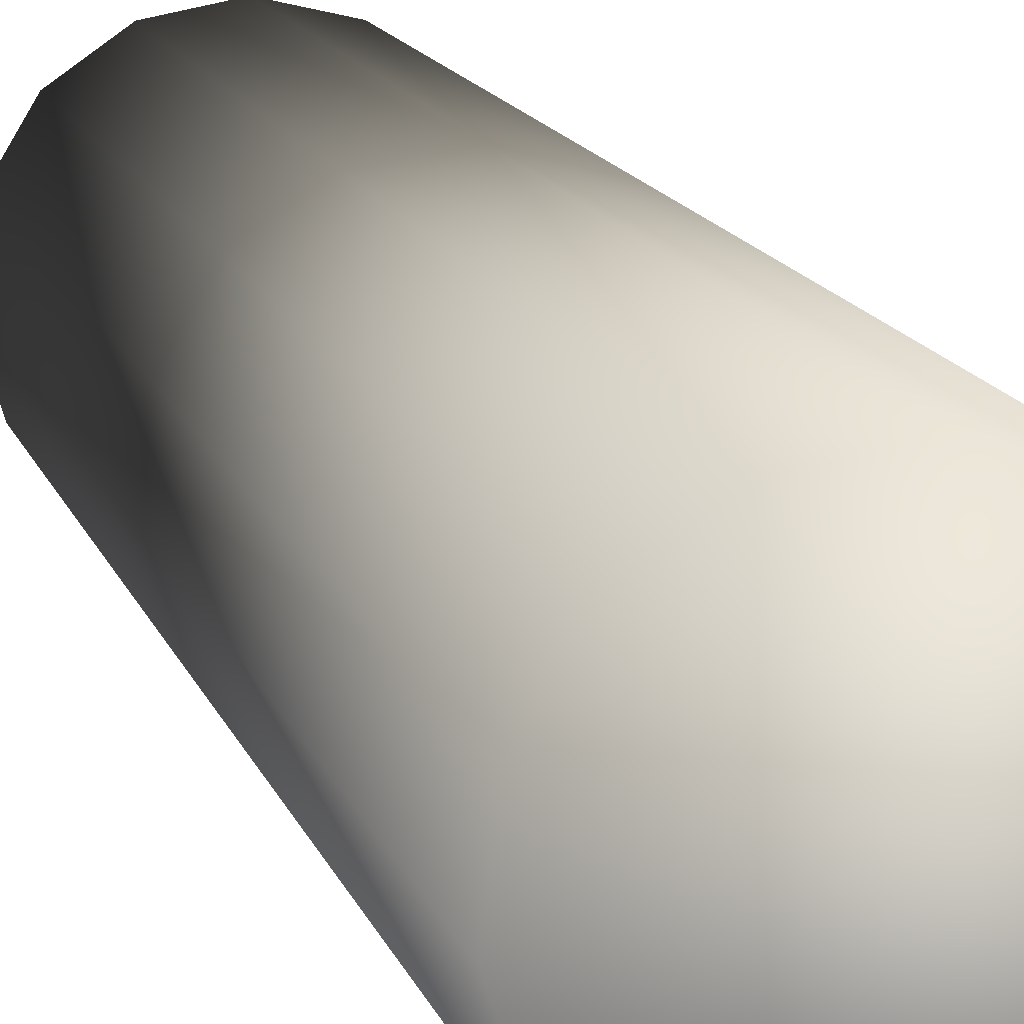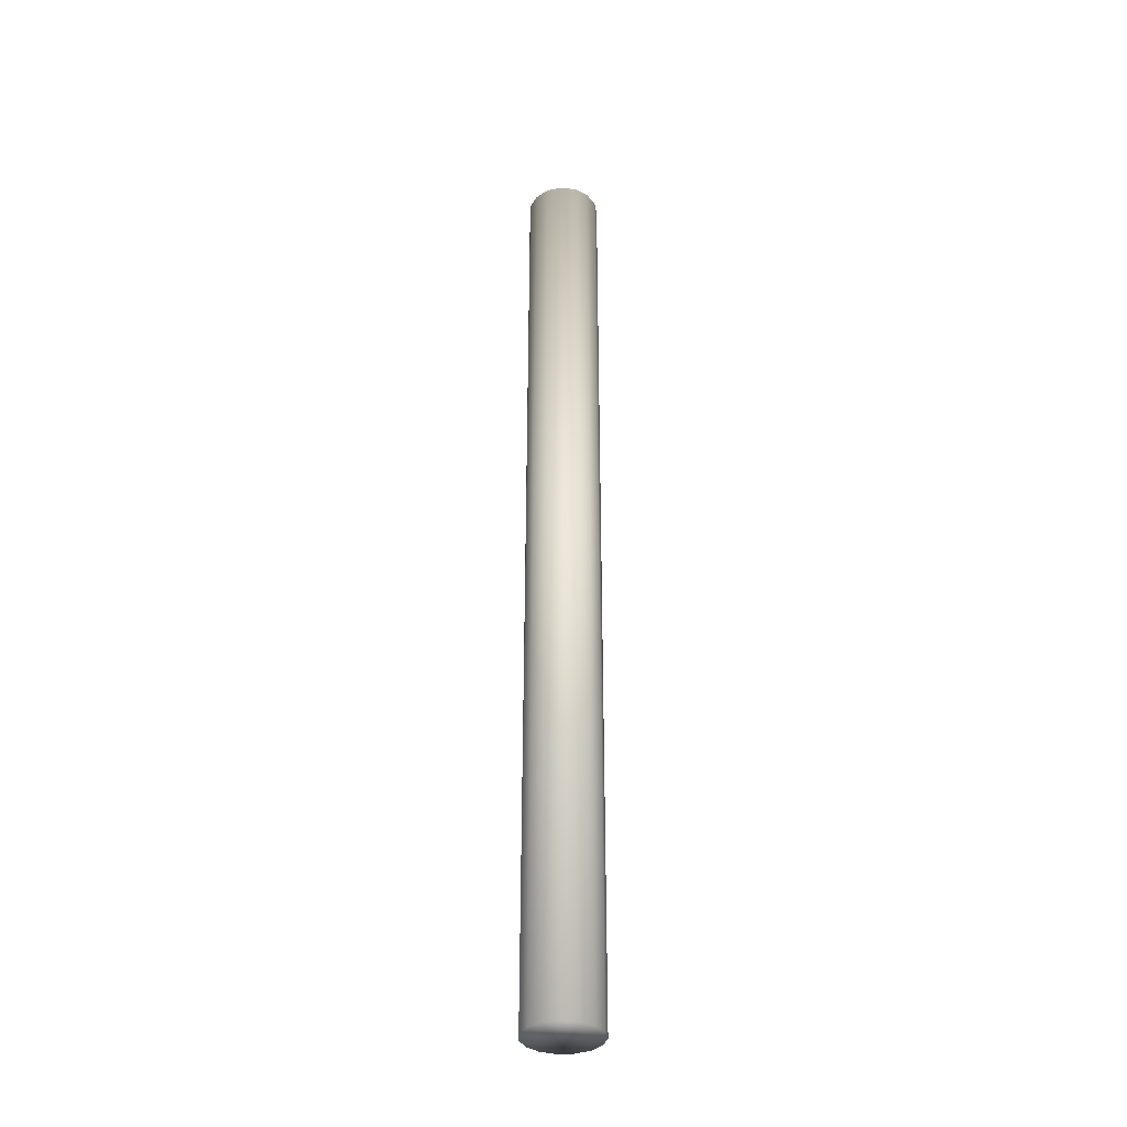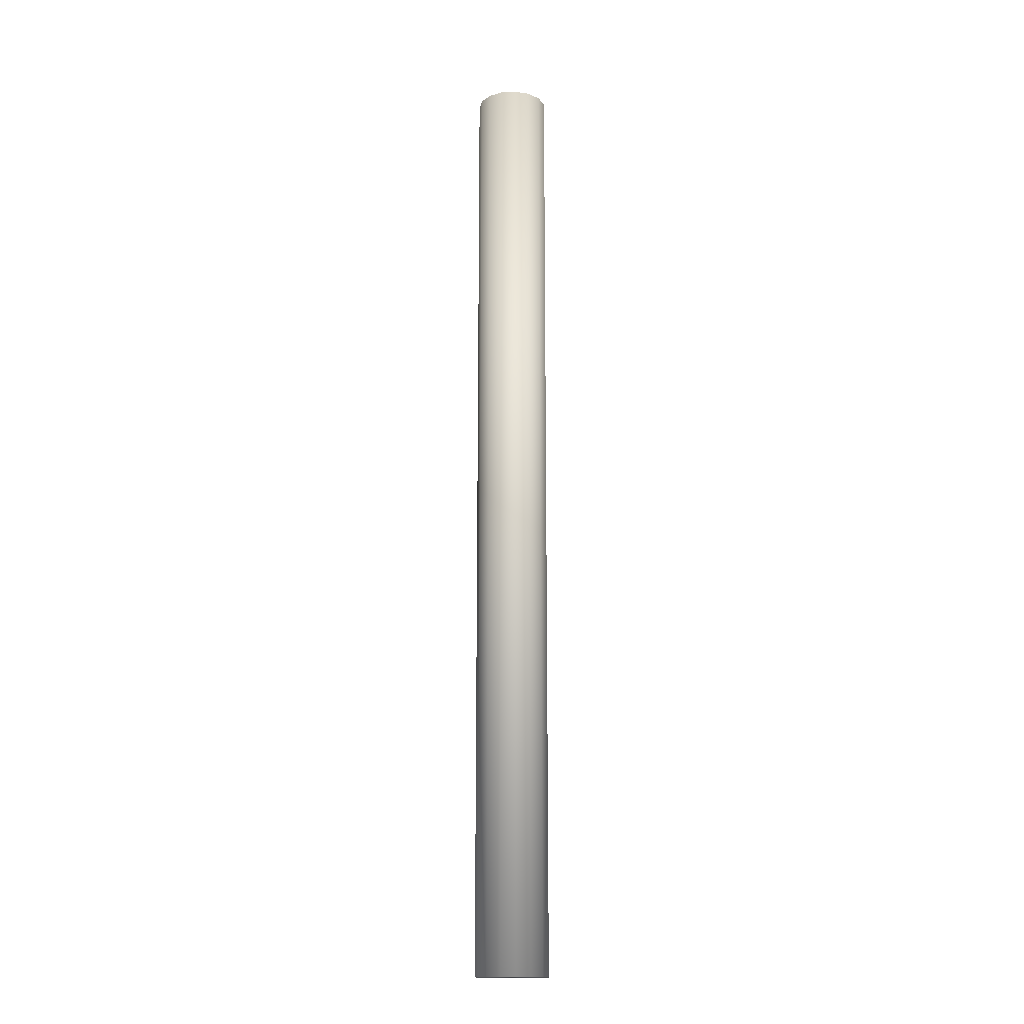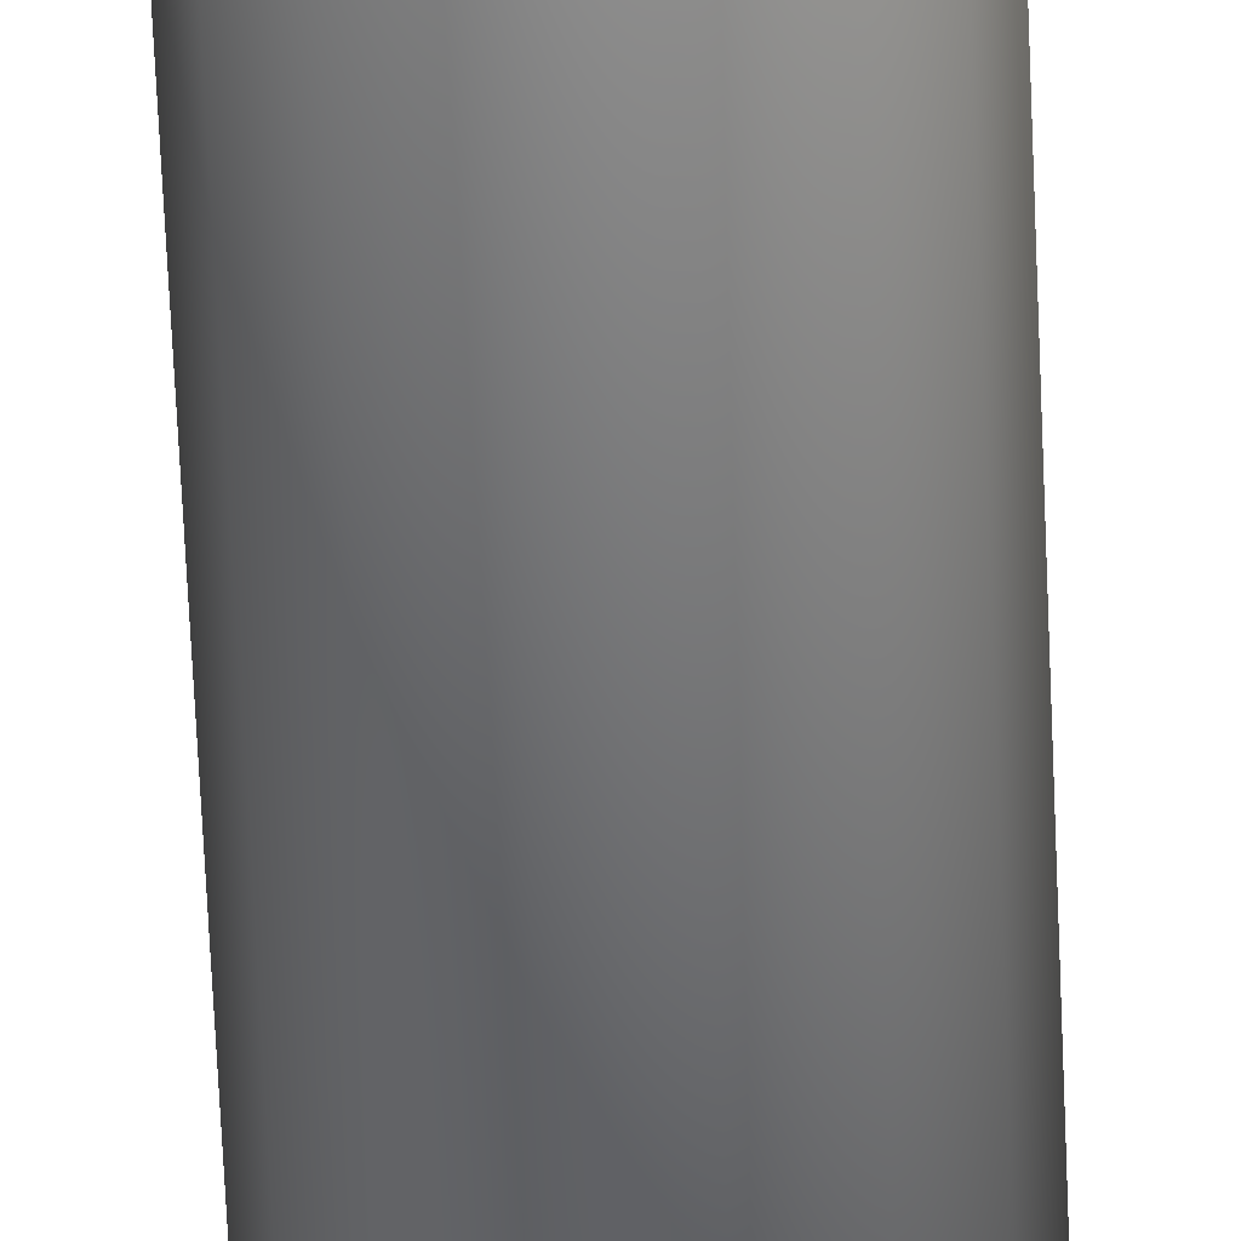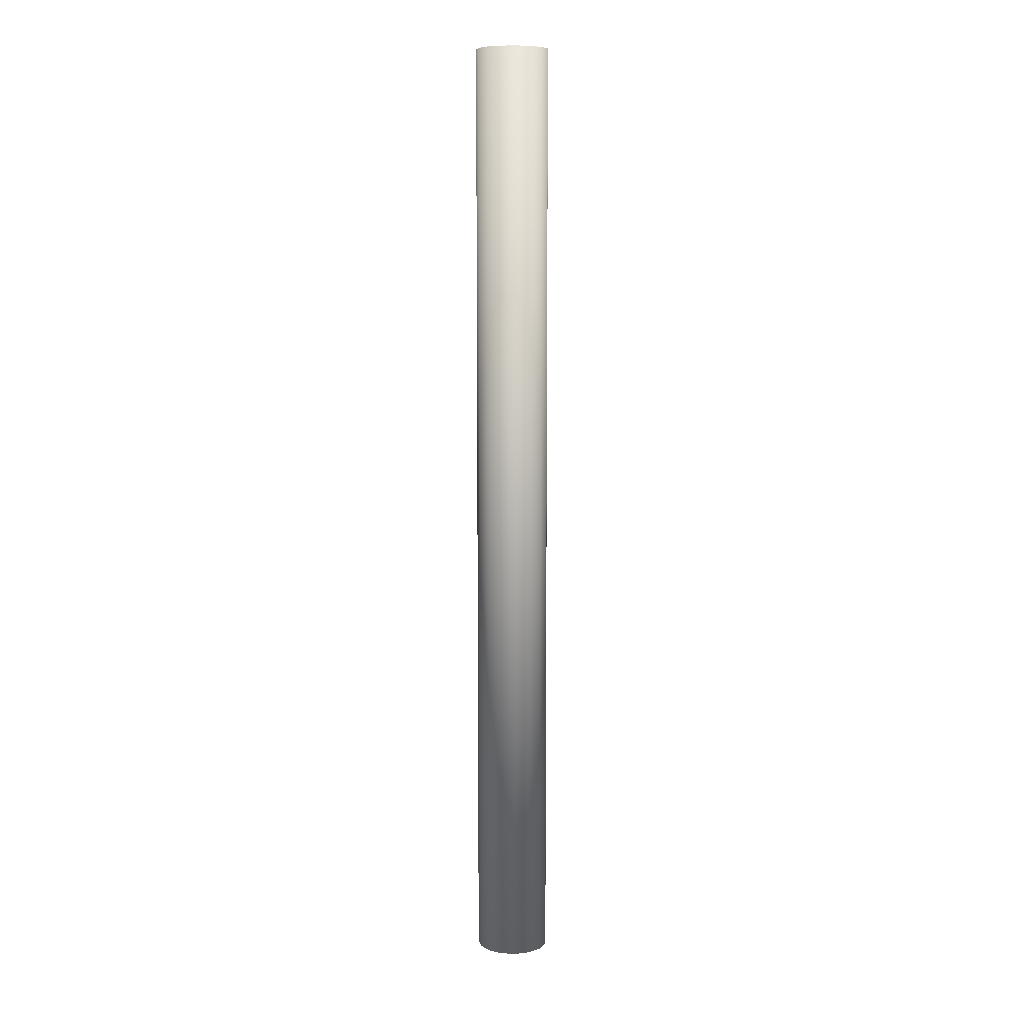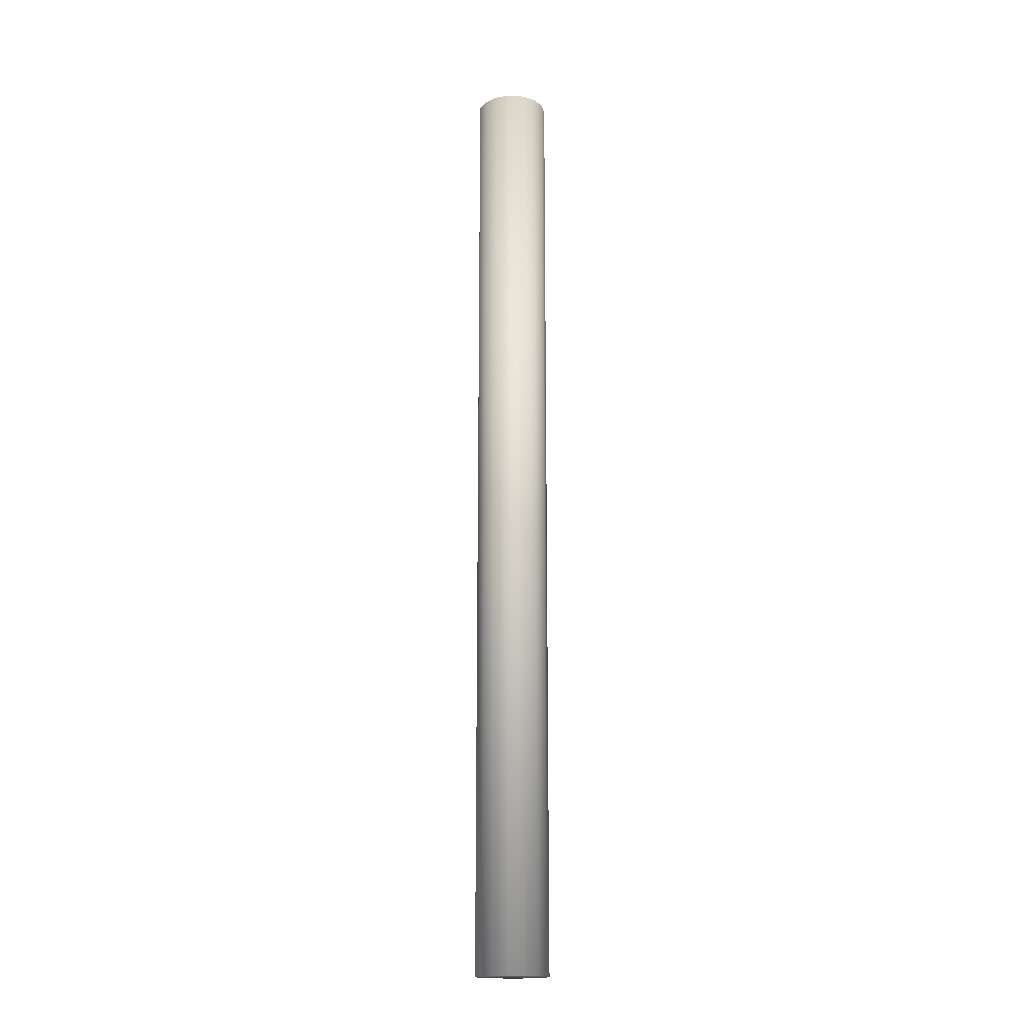
<metadata>
{"format":"obj","ext":"obj","renderer":"f3d","projection":"perspective","resolution":1024,"background":"white","views":[{"elev":3.7,"azim":175.9,"up":"+Y"},{"elev":-35.4,"azim":87.4,"up":"+Z"},{"elev":-15.9,"azim":-161.7,"up":"+Z"},{"elev":-53.7,"azim":-177.8,"up":"+Y"},{"elev":8.5,"azim":-64.2,"up":"+Z"},{"elev":-17.2,"azim":16.5,"up":"+Z"}]}
</metadata>
<code>
o Axis
v 0 0.05055 -0.65
v 0 0.05055 0.65
v 0.02045 0.04618 -0.65
v 0.02045 0.04618 0.65
v 0.03736 0.03383 -0.65
v 0.03736 0.03383 0.65
v 0.04782 0.01562 -0.65
v 0.04782 0.01562 0.65
v 0.05 -0.005284 -0.65
v 0.05 -0.005284 0.65
v 0.04354 -0.02528 -0.65
v 0.04354 -0.02528 0.65
v 0.02955 -0.0409 -0.65
v 0.02955 -0.0409 0.65
v 0.01045 -0.04945 -0.65
v 0.01045 -0.04945 0.65
v -0.01045 -0.04945 -0.65
v -0.01045 -0.04945 0.65
v -0.02955 -0.0409 -0.65
v -0.02955 -0.0409 0.65
v -0.04354 -0.02528 -0.65
v -0.04354 -0.02528 0.65
v -0.05 -0.005284 -0.65
v -0.05 -0.005284 0.65
v -0.04782 0.01562 -0.65
v -0.04782 0.01562 0.65
v -0.03736 0.03383 -0.65
v -0.03736 0.03383 0.65
v -0.02045 0.04618 -0.65
v -0.02045 0.04618 0.65
f 2 3 1
f 4 5 3
f 6 7 5
f 8 9 7
f 10 11 9
f 12 13 11
f 14 15 13
f 16 17 15
f 18 19 17
f 20 21 19
f 22 23 21
f 24 25 23
f 26 27 25
f 8 2 24
f 28 29 27
f 30 1 29
f 19 23 27
f 2 4 3
f 4 6 5
f 6 8 7
f 8 10 9
f 10 12 11
f 12 14 13
f 14 16 15
f 16 18 17
f 18 20 19
f 20 22 21
f 22 24 23
f 24 26 25
f 26 28 27
f 6 4 2
f 2 30 28
f 28 26 24
f 24 22 20
f 20 18 24
f 18 16 24
f 16 14 12
f 12 10 8
f 8 6 2
f 2 28 24
f 16 12 24
f 12 8 24
f 28 30 29
f 30 2 1
f 29 1 3
f 3 5 7
f 7 9 11
f 11 13 15
f 15 17 19
f 19 21 23
f 23 25 27
f 27 29 11
f 29 3 11
f 3 7 11
f 11 15 27
f 15 19 27

</code>
